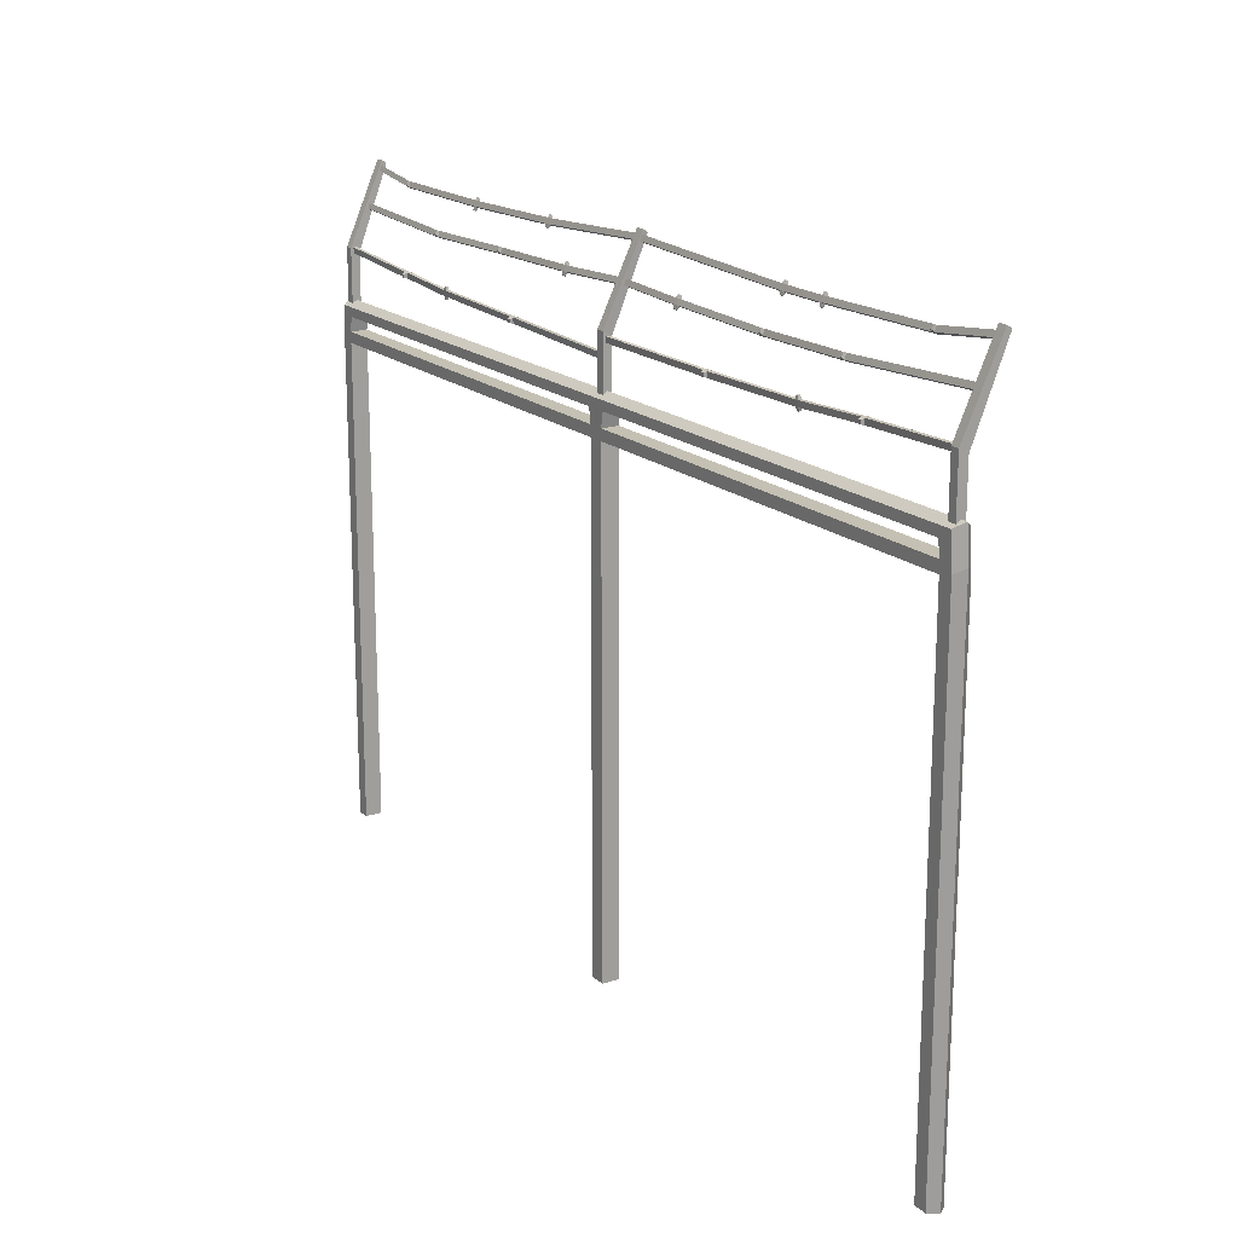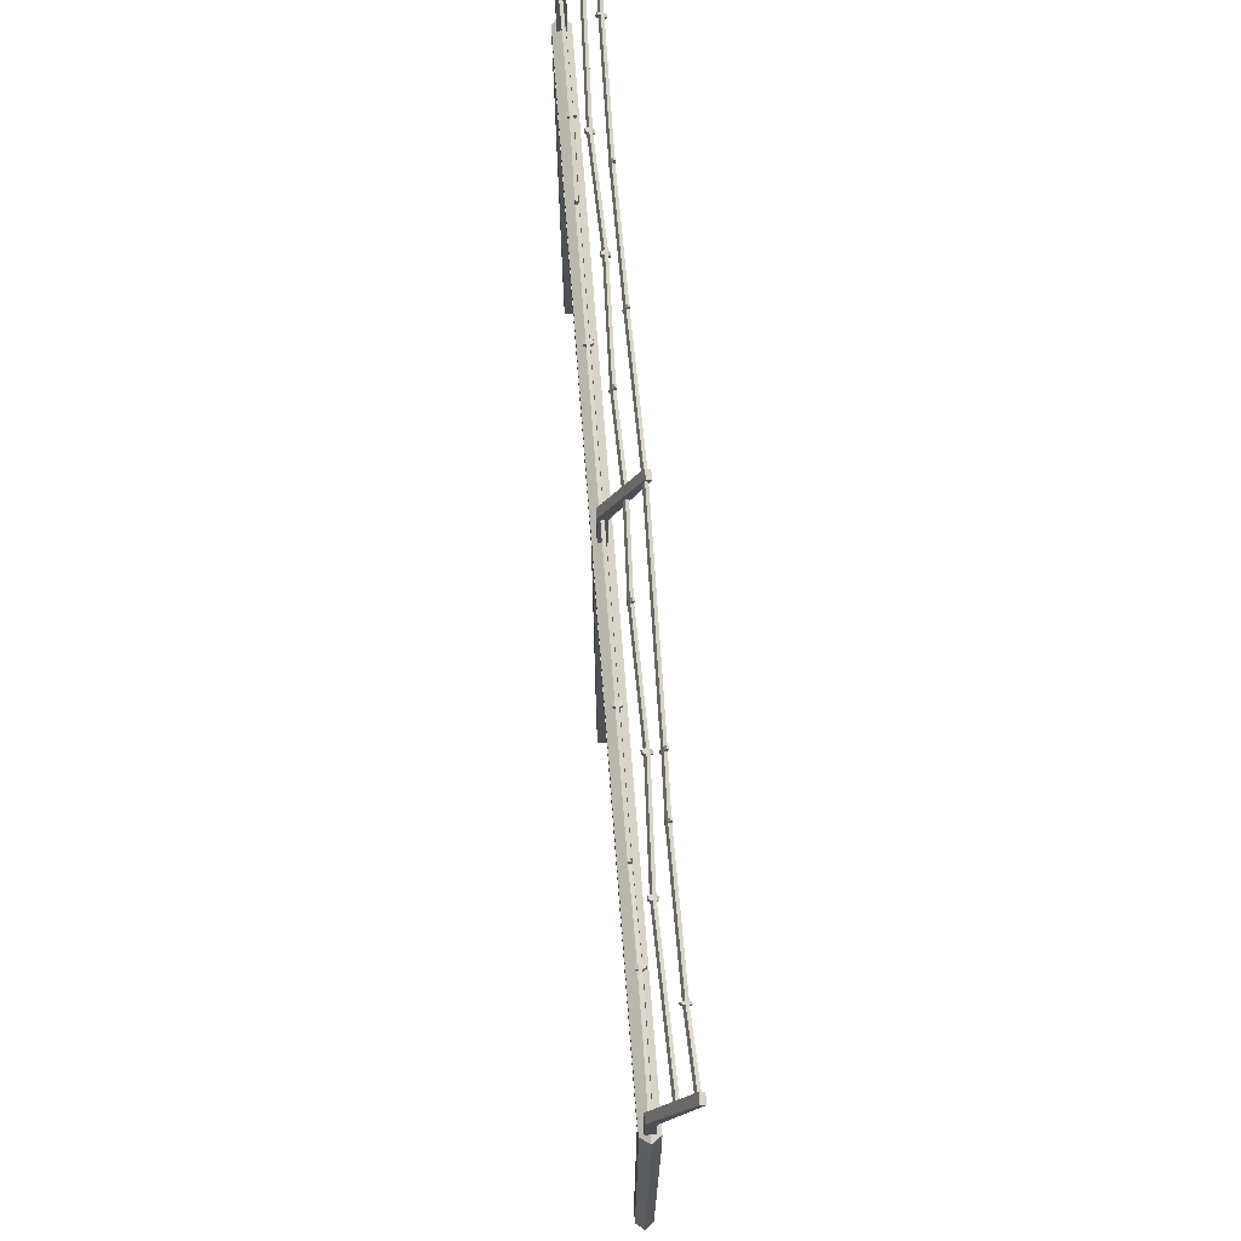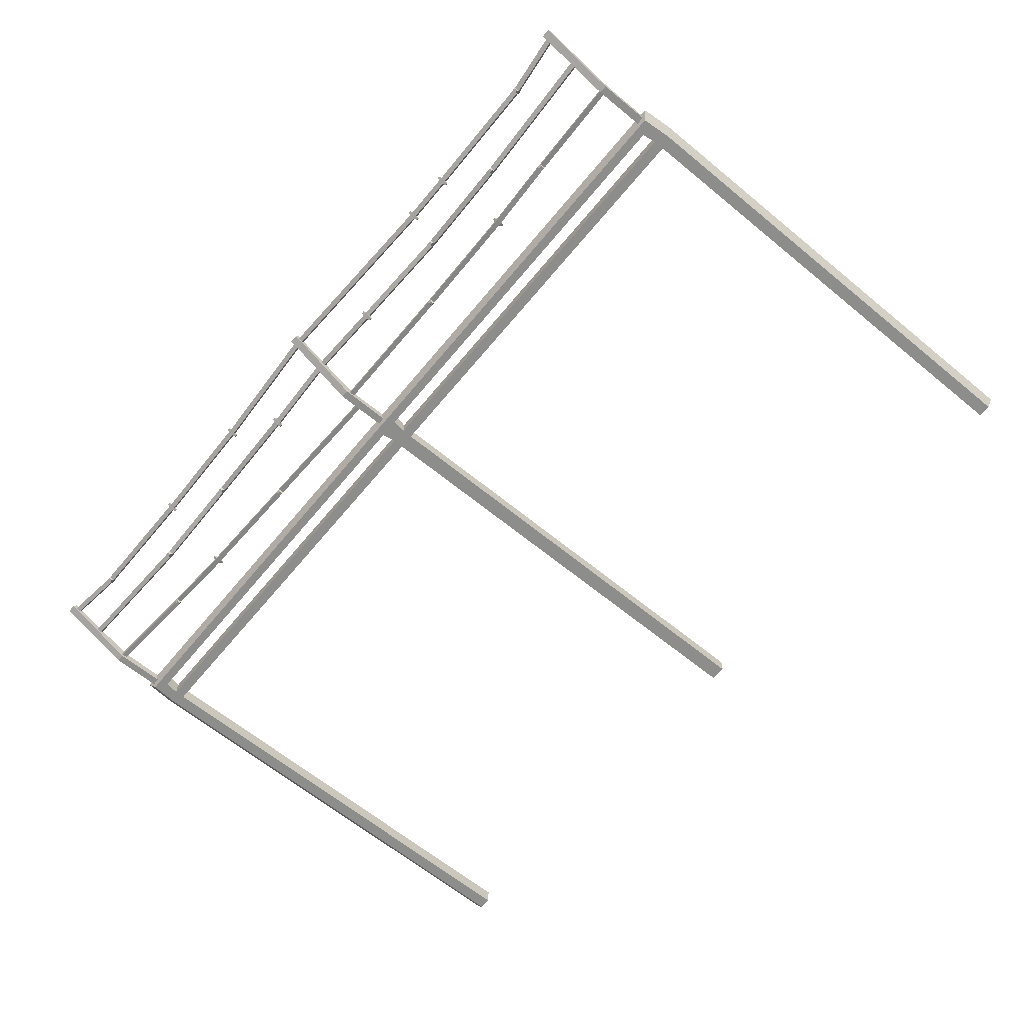
<metadata>
{"format":"obj","ext":"obj","renderer":"f3d","projection":"perspective","resolution":1024,"background":"white","views":[{"elev":18.0,"azim":-122.1,"up":"+Y"},{"elev":70.8,"azim":-94.4,"up":"+Y"},{"elev":-64.4,"azim":-129.6,"up":"+Z"}]}
</metadata>
<code>
v 0.000122 220.8 4.904
v 193.1 220.8 4.904
v 0.000122 220.8 -2.333
v 193.1 220.8 -2.333
v 4.517 216.8 4.904
v 187.5 216.8 4.904
v 187.5 216.8 -2.333
v 4.517 216.8 -2.333
v 0.000122 207.5 4.904
v 3.473 210.7 4.904
v 3.473 210.7 -2.333
v 0.000122 207.5 -2.333
v 188.6 210.7 -2.333
v 188.6 210.7 4.904
v 194.2 207.5 4.904
v 194.2 207.5 -2.333
v 188.6 206.1 4.904
v 188.6 206.1 -2.333
v 3.473 206.1 -2.333
v 3.473 206.1 4.904
v 0.000122 1.5e-05 4.904
v 194.2 1.5e-05 4.904
v 0.000122 1.5e-05 -2.333
v 194.2 1.5e-05 -2.333
v 188.6 3.1e-05 4.904
v 188.6 3.1e-05 -2.333
v 3.473 3.1e-05 -2.333
v 3.473 3.1e-05 4.904
v 197.2 0 1.285
v 197.2 209.5 1.285
v 196 223.1 1.285
v 0.000122 223.1 1.285
v -0.6248 260.8 9.637
v 190.2 260.8 9.637
v -0.6248 261.5 8.452
v 190.2 261.5 8.452
v -0.6248 259.4 7.624
v 190.2 259.4 7.624
v -0.6248 258.7 8.809
v 190.2 258.7 8.809
v -1.46 275.5 15.51
v 191.7 275.5 15.51
v -1.46 276.2 14.33
v 191.7 276.2 14.33
v -1.46 274.1 13.5
v 191.7 274.1 13.5
v -1.46 273.4 14.69
v 191.7 273.4 14.69
v 1.64 235.9 0.5454
v 189.6 244.5 0.5454
v 1.64 236.1 1.861
v 189.6 244.6 1.861
v 1.64 233.8 2.025
v 189.6 242.3 2.025
v 1.64 233.6 0.7094
v 189.6 242.1 0.7094
v -1.839 221.1 3.167
v 1.64 221.1 3.167
v -1.839 242.2 3.167
v 1.64 242.2 3.167
v -1.839 244.2 -0.5962
v 1.64 244.2 -0.5962
v -1.839 221.1 -0.5962
v 1.64 221.1 -0.5962
v -3.424 276.8 16.54
v 0.2743 276.8 16.54
v 0.2743 278.1 14.54
v -3.424 278.1 14.54
v 189.6 221.1 3.167
v 193 221.1 3.167
v 189.6 242.2 3.167
v 193 242.2 3.167
v 189.6 244.2 -0.5962
v 193 244.2 -0.5962
v 189.6 221.1 -0.5962
v 193 221.1 -0.5962
v 190 276.8 16.54
v 193.7 276.8 16.54
v 193.7 278.1 14.54
v 190 278.1 14.54
v 127.9 256.5 7.072
v 127.9 257.2 5.887
v 127.9 259.3 6.714
v 127.9 258.6 7.9
v 82.69 257.4 7.624
v 82.69 259.5 8.452
v 82.69 258.8 9.637
v 82.69 256.7 8.809
v 34.97 257.6 7.661
v 34.97 258.3 6.476
v 34.97 260.4 7.304
v 34.97 259.7 8.489
v 61.77 235.5 0.7094
v 61.77 237.9 0.5454
v 61.77 238 1.861
v 61.77 235.7 2.025
v 112.4 237.1 0.7094
v 112.4 239.4 0.5454
v 112.4 239.5 1.861
v 112.4 237.2 2.025
v 145 239 2.649
v 145 238.8 1.333
v 145 241.2 1.169
v 145 241.3 2.485
v 164.2 271 12.34
v 164.2 273.1 13.17
v 164.2 272.4 14.35
v 164.2 270.3 13.52
v 108.7 270.8 11.76
v 108.7 272.9 12.59
v 108.7 272.1 13.78
v 108.7 270 12.95
v 56.32 270.8 13.55
v 56.32 271.5 12.37
v 56.32 273.6 13.19
v 56.32 272.9 14.38
v 36.73 257.6 7.661
v 36.73 259.7 8.489
v 36.73 260.4 7.304
v 36.73 258.3 6.476
v 57.89 270.8 13.55
v 57.89 272.9 14.38
v 57.89 273.6 13.19
v 57.89 271.5 12.37
v 63.87 237.9 0.5454
v 63.87 238 1.861
v 63.87 235.7 2.025
v 63.87 235.5 0.7094
v 84.58 256.7 8.809
v 84.58 258.8 9.637
v 84.58 259.5 8.452
v 84.58 257.4 7.624
v 110.1 270 12.95
v 110.1 272.1 13.78
v 110.1 272.9 12.59
v 110.1 270.8 11.76
v 114.1 239.5 1.861
v 114.1 237.2 2.025
v 114.1 237.1 0.7094
v 114.1 239.4 0.5454
v 129.9 259.3 6.714
v 129.9 258.6 7.9
v 129.9 256.5 7.072
v 129.9 257.2 5.887
v 146.8 241.2 1.169
v 146.8 241.3 2.485
v 146.8 239 2.649
v 146.8 238.8 1.333
v 83.04 258.4 6.755
v 83.04 259.8 7.281
v 84.23 259.8 7.281
v 84.23 258.4 6.755
v 83.04 257.8 10.51
v 83.04 256.5 9.979
v 84.23 256.5 9.979
v 84.23 257.8 10.51
v 35.29 261.5 8.021
v 35.29 261.1 8.775
v 36.41 261.1 8.775
v 36.41 261.5 8.021
v 35.29 256.4 6.944
v 35.29 256.9 6.19
v 36.41 256.9 6.19
v 36.41 256.4 6.944
v 108.9 274 13.31
v 108.9 273.6 14.06
v 109.8 273.6 14.06
v 109.8 274 13.31
v 108.9 268.9 12.23
v 108.9 269.4 11.48
v 109.8 269.4 11.48
v 109.8 268.9 12.23
v 56.61 274.7 13.91
v 56.61 274.3 14.66
v 57.61 274.3 14.66
v 57.61 274.7 13.91
v 56.61 269.6 12.83
v 56.61 270.1 12.08
v 57.61 270.1 12.08
v 57.61 269.6 12.83
v 62.16 237.7 3.023
v 62.16 236.2 3.127
v 63.49 236.2 3.127
v 63.49 237.7 3.023
v 62.16 235.8 -0.4524
v 62.16 237.3 -0.5568
v 63.49 237.3 -0.5568
v 63.49 235.8 -0.4524
v 112.7 235.8 1.885
v 112.7 235.7 1.049
v 113.8 235.7 1.049
v 113.8 235.8 1.885
v 112.7 240.8 0.6856
v 112.7 240.9 1.522
v 113.8 240.9 1.522
v 113.8 240.8 0.6856
v 128.3 257.6 8.768
v 128.3 256.2 8.242
v 129.5 256.2 8.242
v 129.5 257.6 8.768
v 128.3 258.2 5.018
v 128.3 259.5 5.544
v 129.5 259.5 5.544
v 129.5 258.2 5.018
v 145.3 241 3.647
v 145.3 239.5 3.751
v 146.5 239.5 3.751
v 146.5 241 3.647
v 145.3 239.1 0.1713
v 145.3 240.6 0.06702
v 146.5 240.6 0.06702
v 146.5 239.1 0.1713
v 163 270.3 13.52
v 163 272.4 14.35
v 163 273.1 13.17
v 163 271 12.34
v 163.1 269.9 14.63
v 163.1 271.5 15.27
v 164.1 269.9 14.63
v 164.1 271.5 15.27
v 163.1 273.5 12.06
v 163.1 271.9 11.42
v 164.1 273.5 12.06
v 164.1 271.9 11.42
v -193.1 220.8 4.904
v -193.1 220.8 -2.333
v -4.517 216.8 4.904
v -187.5 216.8 4.904
v -187.5 216.8 -2.333
v -4.517 216.8 -2.333
v -3.472 210.7 4.904
v -3.472 210.7 -2.333
v -188.6 210.7 -2.333
v -188.6 210.7 4.904
v -194.2 207.5 4.904
v -194.2 207.5 -2.333
v -188.6 206.1 4.904
v -188.6 206.1 -2.333
v -3.472 206.1 -2.333
v -3.472 206.1 4.904
v -194.2 1.5e-05 4.904
v -194.2 1.5e-05 -2.333
v -188.6 3.1e-05 4.904
v -188.6 3.1e-05 -2.333
v -3.472 3.1e-05 -2.333
v -3.472 3.1e-05 4.904
v -197.2 0 1.285
v -197.2 209.5 1.285
v -196 223.1 1.285
v -1.498 260.8 9.637
v -190.2 260.8 9.637
v -1.498 261.5 8.452
v -190.2 261.5 8.452
v -1.498 259.4 7.624
v -190.2 259.4 7.624
v -1.498 258.7 8.809
v -190.2 258.7 8.809
v -2.097 275.5 15.51
v -191.7 275.5 15.51
v -2.097 276.2 14.33
v -191.7 276.2 14.33
v -2.097 274.1 13.5
v -191.7 274.1 13.5
v -2.097 273.4 14.69
v -191.7 273.4 14.69
v 0.1251 242.3 0.5454
v -189.6 244.5 0.5454
v 0.1251 242.4 1.861
v -189.6 244.6 1.861
v 0.1251 240.1 2.025
v -189.6 242.3 2.025
v 0.1251 239.9 0.7094
v -189.6 242.1 0.7094
v -189.6 221.1 3.167
v -193 221.1 3.167
v -189.6 242.2 3.167
v -193 242.2 3.167
v -189.6 244.2 -0.5962
v -193 244.2 -0.5962
v -189.6 221.1 -0.5962
v -193 221.1 -0.5962
v -190 276.8 16.54
v -193.7 276.8 16.54
v -193.7 278.1 14.54
v -190 278.1 14.54
v -127.9 256.5 7.072
v -127.9 257.2 5.887
v -127.9 259.3 6.714
v -127.9 258.6 7.9
v -82.69 256.4 7.624
v -82.69 258.5 8.452
v -82.69 257.8 9.637
v -82.69 255.7 8.809
v -34.97 257.6 7.661
v -34.97 258.3 6.476
v -34.97 260.4 7.304
v -34.97 259.7 8.489
v -61.77 239.5 0.7094
v -61.77 241.9 0.5454
v -61.77 242 1.861
v -61.77 239.7 2.025
v -112.4 239.9 0.7094
v -112.4 242.2 0.5454
v -112.4 242.4 1.861
v -112.4 240 2.025
v -145 241.1 2.649
v -145 241 1.333
v -145 243.3 1.169
v -145 243.5 2.485
v -164.2 271 12.34
v -164.2 273.1 13.17
v -164.2 272.4 14.35
v -164.2 270.3 13.52
v -108.7 270.8 11.76
v -108.7 272.9 12.59
v -108.7 272.1 13.78
v -108.7 270 12.95
v -86.68 270.1 13.55
v -86.68 270.8 12.37
v -86.68 272.9 13.19
v -86.68 272.2 14.38
v -36.73 257.6 7.661
v -36.73 259.7 8.489
v -36.73 260.4 7.304
v -36.73 258.3 6.476
v -88.25 270.1 13.55
v -88.25 272.2 14.38
v -88.25 272.9 13.19
v -88.25 270.8 12.37
v -63.87 241.9 0.5454
v -63.87 242 1.861
v -63.87 239.7 2.025
v -63.87 239.5 0.7094
v -84.58 255.7 8.809
v -84.58 257.8 9.637
v -84.58 258.5 8.452
v -84.58 256.4 7.624
v -110.1 270 12.95
v -110.1 272.1 13.78
v -110.1 272.9 12.59
v -110.1 270.8 11.76
v -114.1 242.4 1.861
v -114.1 240 2.025
v -114.1 239.9 0.7094
v -114.1 242.2 0.5454
v -129.9 259.3 6.714
v -129.9 258.6 7.9
v -129.9 256.5 7.072
v -129.9 257.2 5.887
v -146.8 243.3 1.169
v -146.8 243.5 2.485
v -146.8 241.1 2.649
v -146.8 241 1.333
v -83.04 257.4 6.755
v -83.04 258.8 7.281
v -84.23 258.8 7.281
v -84.23 257.4 6.755
v -83.04 256.8 10.51
v -83.04 255.4 9.979
v -84.23 255.4 9.979
v -84.23 256.8 10.51
v -35.29 261.5 8.021
v -35.29 261.1 8.775
v -36.41 261.1 8.775
v -36.41 261.5 8.021
v -35.29 256.4 6.944
v -35.29 256.9 6.19
v -36.41 256.9 6.19
v -36.41 256.4 6.944
v -108.9 274 13.31
v -108.9 273.6 14.06
v -109.8 273.6 14.06
v -109.8 274 13.31
v -108.9 268.9 12.23
v -108.9 269.4 11.48
v -109.8 269.4 11.48
v -109.8 268.9 12.23
v -86.97 274 13.91
v -86.97 273.6 14.66
v -87.97 273.6 14.66
v -87.97 274 13.91
v -86.97 268.9 12.83
v -86.97 269.4 12.08
v -87.97 269.4 12.08
v -87.97 268.9 12.83
v -62.16 241.7 3.023
v -62.16 240.2 3.127
v -63.49 240.2 3.127
v -63.49 241.7 3.023
v -62.16 239.8 -0.4524
v -62.16 241.3 -0.5568
v -63.49 241.3 -0.5568
v -63.49 239.8 -0.4524
v -112.7 238.6 1.885
v -112.7 238.5 1.049
v -113.8 238.5 1.049
v -113.8 238.6 1.885
v -112.7 243.7 0.6856
v -112.7 243.8 1.522
v -113.8 243.8 1.522
v -113.8 243.7 0.6856
v -128.3 257.6 8.768
v -128.3 256.2 8.242
v -129.5 256.2 8.242
v -129.5 257.6 8.768
v -128.3 258.2 5.018
v -128.3 259.5 5.544
v -129.5 259.5 5.544
v -129.5 258.2 5.018
v -145.3 243.2 3.647
v -145.3 241.7 3.751
v -146.5 241.7 3.751
v -146.5 243.2 3.647
v -145.3 241.3 0.1713
v -145.3 242.8 0.06702
v -146.5 242.8 0.06702
v -146.5 241.3 0.1713
v -163 270.3 13.52
v -163 272.4 14.35
v -163 273.1 13.17
v -163 271 12.34
v -163.1 269.9 14.63
v -163.1 271.5 15.27
v -164.1 269.9 14.63
v -164.1 271.5 15.27
v -163.1 273.5 12.06
v -163.1 271.9 11.42
v -164.1 273.5 12.06
v -164.1 271.9 11.42
f 31 32 1 2
f 1 5 6 2
f 14 17 15
f 20 10 9
f 18 13 16
f 4 7 8 3
f 11 19 12
f 7 6 5 8
f 10 5 1 9
f 8 5 10 11
f 3 8 11 12
f 14 6 7 13
f 2 6 14 15
f 2 15 30 31
f 13 7 4 16
f 14 13 11 10
f 13 18 19 11
f 18 17 20 19
f 17 14 10 20
f 17 25 22 15
f 18 26 25 17
f 16 24 26 18
f 15 22 29 30
f 20 28 27 19
f 9 21 28 20
f 19 27 23 12
f 30 29 24 16
f 31 30 16 4
f 3 32 31 4
f 141 142 34 36
f 144 141 36 38
f 143 144 38 40
f 142 143 40 34
f 106 107 42 44
f 105 106 44 46
f 108 105 46 48
f 107 108 48 42
f 145 146 52 50
f 146 147 54 52
f 147 148 56 54
f 148 145 50 56
f 57 58 60 59
f 65 66 67 68
f 61 62 64 63
f 59 60 66 65
f 60 62 67 66
f 62 61 68 67
f 61 59 65 68
f 57 59 61 63
f 64 62 60 58
f 69 70 72 71
f 77 78 79 80
f 73 74 76 75
f 71 72 78 77
f 72 74 79 78
f 74 73 80 79
f 73 71 77 80
f 69 71 73 75
f 76 74 72 70
f 88 85 132 129
f 149 150 151 152
f 86 87 130 131
f 153 154 155 156
f 90 91 119 120
f 157 158 159 160
f 92 89 117 118
f 161 162 163 164
f 37 90 89 39
f 35 91 90 37
f 33 92 91 35
f 39 89 92 33
f 55 49 94 93
f 49 51 95 94
f 51 53 96 95
f 53 55 93 96
f 128 125 98 97
f 125 126 99 98
f 126 127 100 99
f 127 128 97 100
f 138 139 102 101
f 139 140 103 102
f 140 137 104 103
f 137 138 101 104
f 109 110 135 136
f 165 166 167 168
f 111 112 133 134
f 169 170 171 172
f 114 115 123 124
f 173 174 175 176
f 116 113 121 122
f 177 178 179 180
f 45 114 113 47
f 43 115 114 45
f 41 116 115 43
f 47 113 116 41
f 118 117 88 87
f 119 118 87 86
f 120 119 86 85
f 117 120 85 88
f 122 121 112 111
f 123 122 111 110
f 124 123 110 109
f 121 124 109 112
f 94 95 126 125
f 181 182 183 184
f 96 93 128 127
f 185 186 187 188
f 130 129 81 84
f 131 130 84 83
f 132 131 83 82
f 129 132 82 81
f 134 133 213 214
f 135 134 214 215
f 136 135 215 216
f 133 136 216 213
f 99 100 138 137
f 189 190 191 192
f 97 98 140 139
f 193 194 195 196
f 83 84 142 141
f 197 198 199 200
f 81 82 144 143
f 201 202 203 204
f 103 104 146 145
f 205 206 207 208
f 101 102 148 147
f 209 210 211 212
f 85 86 150 149
f 86 131 151 150
f 131 132 152 151
f 132 85 149 152
f 87 88 154 153
f 88 129 155 154
f 129 130 156 155
f 130 87 153 156
f 91 92 158 157
f 92 118 159 158
f 118 119 160 159
f 119 91 157 160
f 89 90 162 161
f 90 120 163 162
f 120 117 164 163
f 117 89 161 164
f 110 111 166 165
f 111 134 167 166
f 134 135 168 167
f 135 110 165 168
f 112 109 170 169
f 109 136 171 170
f 136 133 172 171
f 133 112 169 172
f 115 116 174 173
f 116 122 175 174
f 122 123 176 175
f 123 115 173 176
f 113 114 178 177
f 114 124 179 178
f 124 121 180 179
f 121 113 177 180
f 95 96 182 181
f 96 127 183 182
f 127 126 184 183
f 126 95 181 184
f 93 94 186 185
f 94 125 187 186
f 125 128 188 187
f 128 93 185 188
f 100 97 190 189
f 97 139 191 190
f 139 138 192 191
f 138 100 189 192
f 98 99 194 193
f 99 137 195 194
f 137 140 196 195
f 140 98 193 196
f 84 81 198 197
f 81 143 199 198
f 143 142 200 199
f 142 84 197 200
f 82 83 202 201
f 83 141 203 202
f 141 144 204 203
f 144 82 201 204
f 104 101 206 205
f 101 147 207 206
f 147 146 208 207
f 146 104 205 208
f 102 103 210 209
f 103 145 211 210
f 145 148 212 211
f 148 102 209 212
f 218 217 219 220
f 215 214 107 106
f 222 221 223 224
f 213 216 105 108
f 214 213 217 218
f 213 108 219 217
f 108 107 220 219
f 107 214 218 220
f 216 215 221 222
f 215 106 223 221
f 106 105 224 223
f 105 216 222 224
f 249 225 1 32
f 1 225 228 227
f 234 235 237
f 240 9 231
f 238 236 233
f 226 3 230 229
f 232 12 239
f 229 230 227 228
f 231 9 1 227
f 230 232 231 227
f 3 12 232 230
f 234 233 229 228
f 225 235 234 228
f 225 249 248 235
f 233 236 226 229
f 234 231 232 233
f 233 232 239 238
f 238 239 240 237
f 237 240 231 234
f 237 235 241 243
f 238 237 243 244
f 236 238 244 242
f 235 248 247 241
f 240 239 245 246
f 9 240 246 21
f 239 12 23 245
f 248 236 242 247
f 249 226 236 248
f 3 226 249 32
f 346 253 251 347
f 349 255 253 346
f 348 257 255 349
f 347 251 257 348
f 311 261 259 312
f 310 263 261 311
f 313 265 263 310
f 312 259 265 313
f 350 267 269 351
f 351 269 271 352
f 352 271 273 353
f 353 273 267 350
f 274 276 277 275
f 282 285 284 283
f 278 280 281 279
f 276 282 283 277
f 277 283 284 279
f 279 284 285 278
f 278 285 282 276
f 274 280 278 276
f 281 275 277 279
f 293 334 337 290
f 354 357 356 355
f 291 336 335 292
f 358 361 360 359
f 295 325 324 296
f 362 365 364 363
f 297 323 322 294
f 366 369 368 367
f 254 256 294 295
f 252 254 295 296
f 250 252 296 297
f 256 250 297 294
f 272 298 299 266
f 266 299 300 268
f 268 300 301 270
f 270 301 298 272
f 333 302 303 330
f 330 303 304 331
f 331 304 305 332
f 332 305 302 333
f 343 306 307 344
f 344 307 308 345
f 345 308 309 342
f 342 309 306 343
f 314 341 340 315
f 370 373 372 371
f 316 339 338 317
f 374 377 376 375
f 319 329 328 320
f 378 381 380 379
f 321 327 326 318
f 382 385 384 383
f 262 264 318 319
f 260 262 319 320
f 258 260 320 321
f 264 258 321 318
f 323 292 293 322
f 324 291 292 323
f 325 290 291 324
f 322 293 290 325
f 327 316 317 326
f 328 315 316 327
f 329 314 315 328
f 326 317 314 329
f 299 330 331 300
f 386 389 388 387
f 301 332 333 298
f 390 393 392 391
f 335 289 286 334
f 336 288 289 335
f 337 287 288 336
f 334 286 287 337
f 339 419 418 338
f 340 420 419 339
f 341 421 420 340
f 338 418 421 341
f 304 342 343 305
f 394 397 396 395
f 302 344 345 303
f 398 401 400 399
f 288 346 347 289
f 402 405 404 403
f 286 348 349 287
f 406 409 408 407
f 308 350 351 309
f 410 413 412 411
f 306 352 353 307
f 414 417 416 415
f 290 354 355 291
f 291 355 356 336
f 336 356 357 337
f 337 357 354 290
f 292 358 359 293
f 293 359 360 334
f 334 360 361 335
f 335 361 358 292
f 296 362 363 297
f 297 363 364 323
f 323 364 365 324
f 324 365 362 296
f 294 366 367 295
f 295 367 368 325
f 325 368 369 322
f 322 369 366 294
f 315 370 371 316
f 316 371 372 339
f 339 372 373 340
f 340 373 370 315
f 317 374 375 314
f 314 375 376 341
f 341 376 377 338
f 338 377 374 317
f 320 378 379 321
f 321 379 380 327
f 327 380 381 328
f 328 381 378 320
f 318 382 383 319
f 319 383 384 329
f 329 384 385 326
f 326 385 382 318
f 300 386 387 301
f 301 387 388 332
f 332 388 389 331
f 331 389 386 300
f 298 390 391 299
f 299 391 392 330
f 330 392 393 333
f 333 393 390 298
f 305 394 395 302
f 302 395 396 344
f 344 396 397 343
f 343 397 394 305
f 303 398 399 304
f 304 399 400 342
f 342 400 401 345
f 345 401 398 303
f 289 402 403 286
f 286 403 404 348
f 348 404 405 347
f 347 405 402 289
f 287 406 407 288
f 288 407 408 346
f 346 408 409 349
f 349 409 406 287
f 309 410 411 306
f 306 411 412 352
f 352 412 413 351
f 351 413 410 309
f 307 414 415 308
f 308 415 416 350
f 350 416 417 353
f 353 417 414 307
f 423 425 424 422
f 420 311 312 419
f 427 429 428 426
f 418 313 310 421
f 419 423 422 418
f 418 422 424 313
f 313 424 425 312
f 312 425 423 419
f 421 427 426 420
f 420 426 428 311
f 311 428 429 310
f 310 429 427 421

</code>
